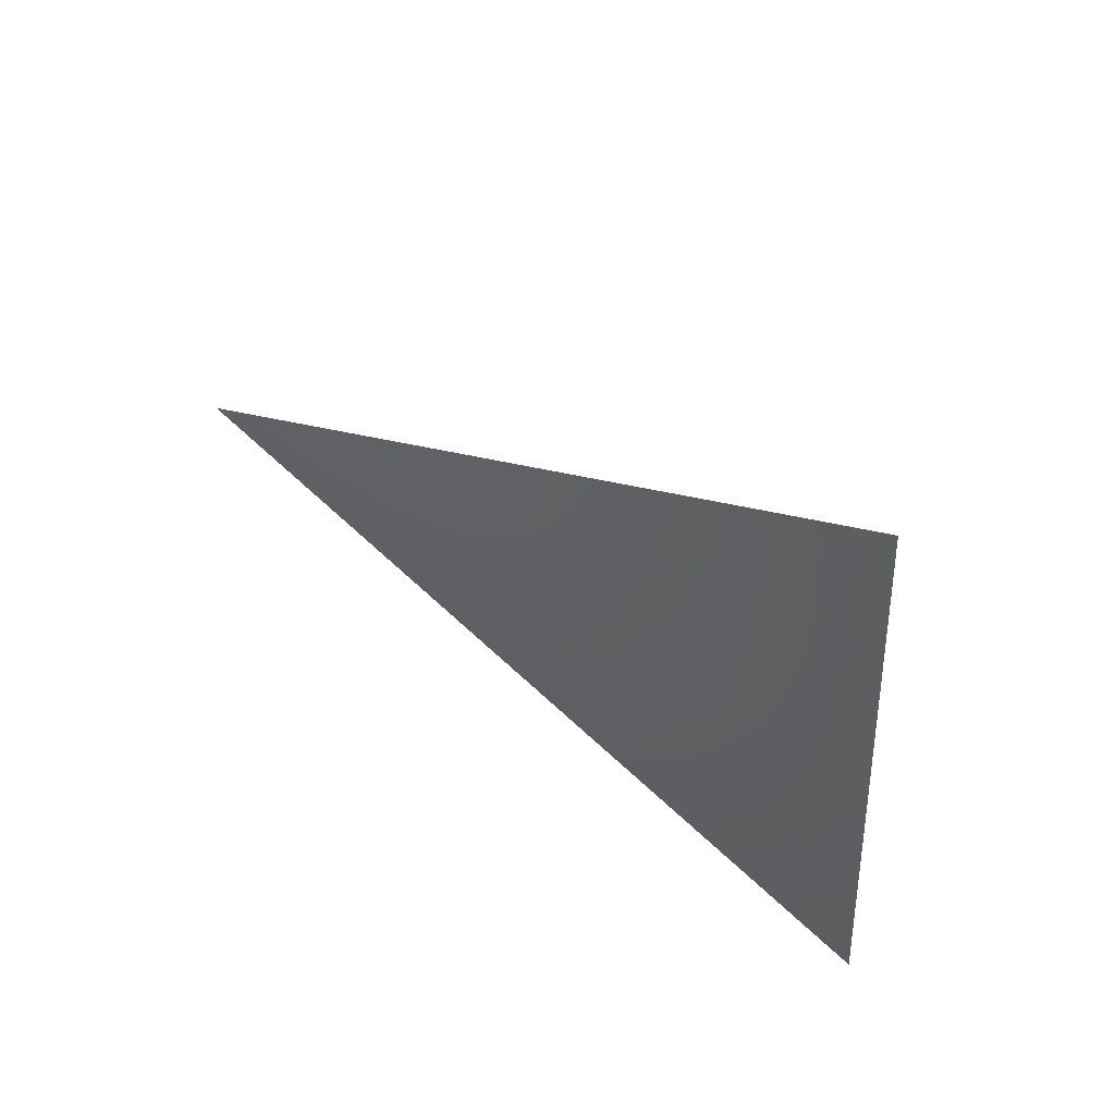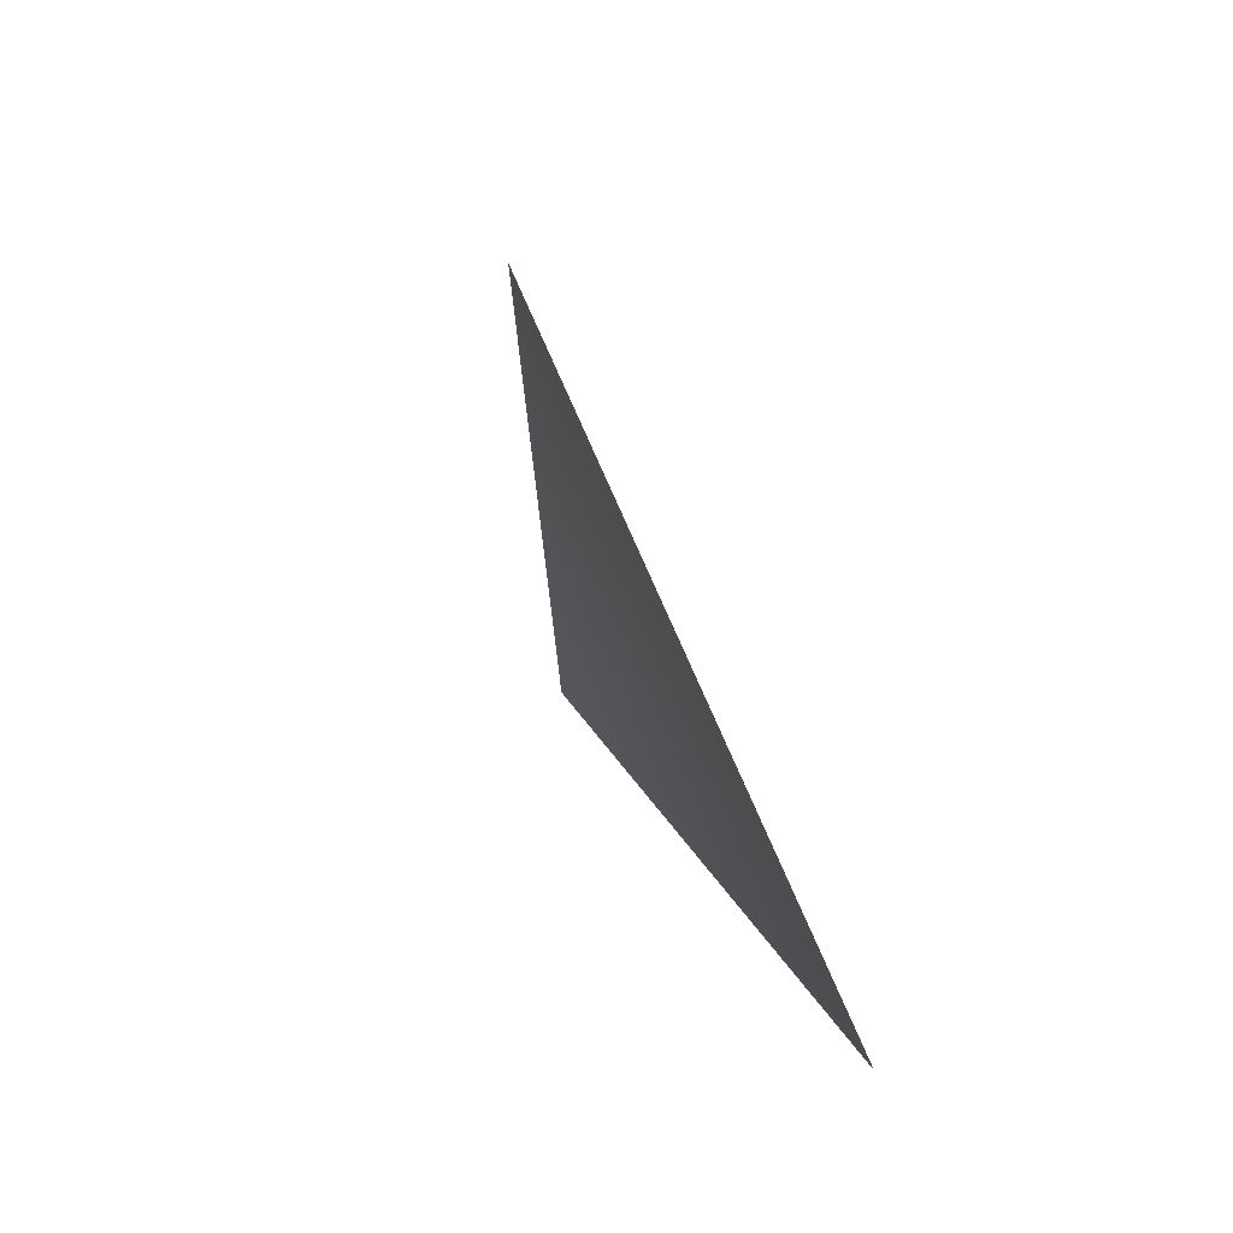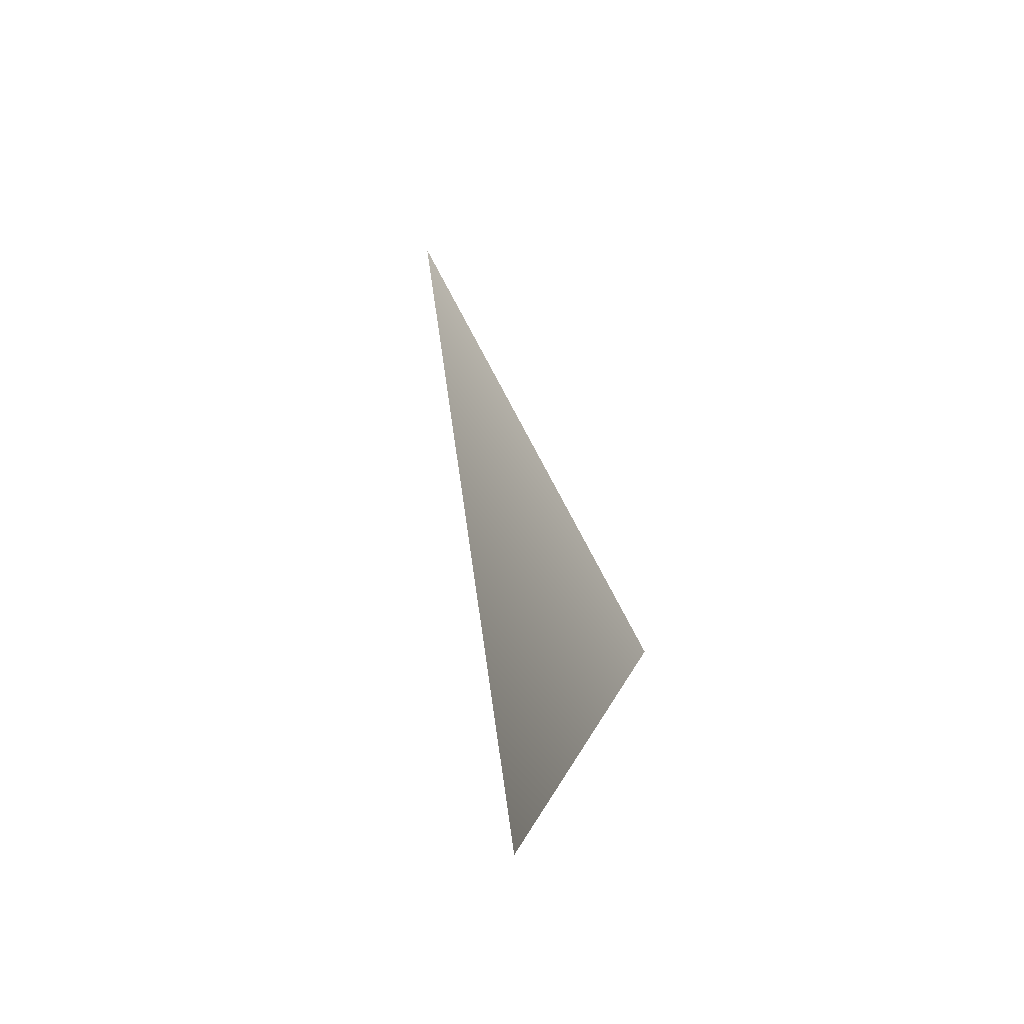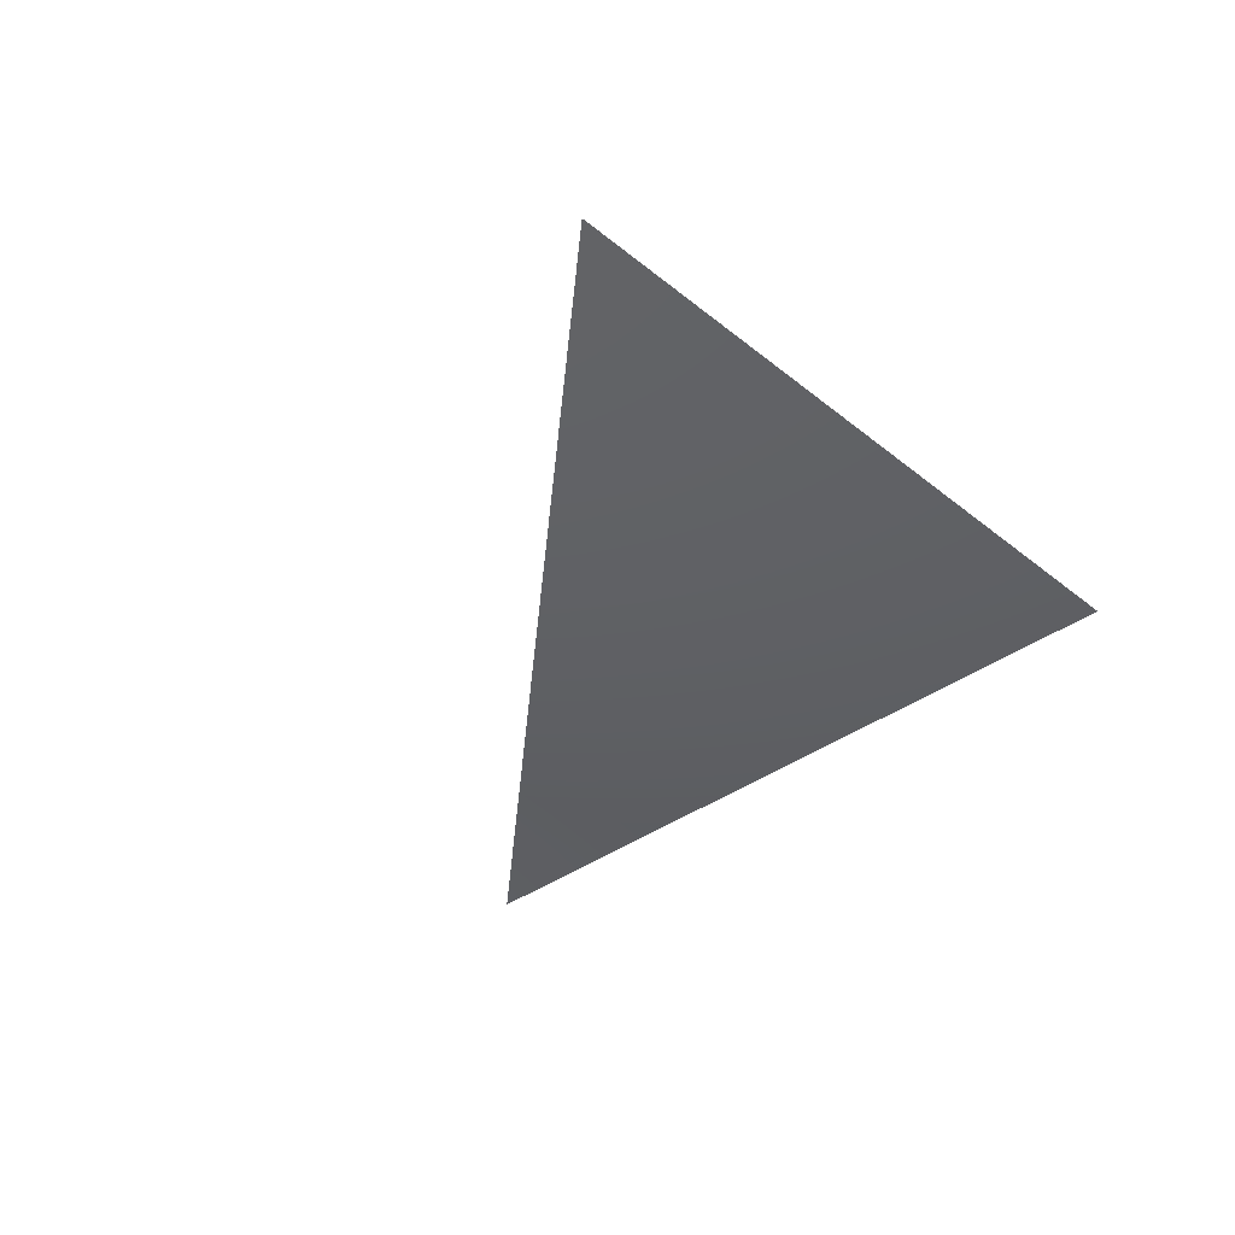
<metadata>
{"format":"obj","ext":"obj","renderer":"f3d","projection":"perspective","resolution":1024,"background":"white","views":[{"elev":77.8,"azim":38.4,"up":"+Z"},{"elev":-62.6,"azim":-75.6,"up":"+Z"},{"elev":-9.7,"azim":-84.9,"up":"+Z"},{"elev":-31.8,"azim":38.9,"up":"+Y"}]}
</metadata>
<code>
o heart_removable_front.004_heart_removable_front.004_MESH
v 0.764 45.39 -3.286
v 0.6152 45.36 -3.437
v 0.8068 45.34 -3.382
f 1 2 3

</code>
